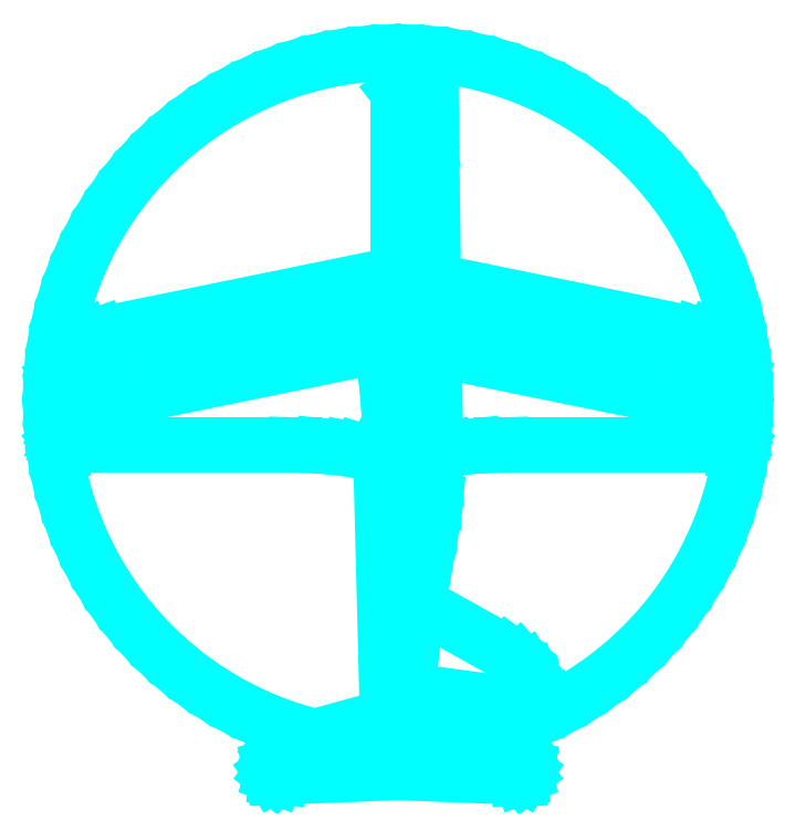
<metadata>
{"format":"dxf","ext":"dxf","renderer":"ezdxf+matplotlib","layout":"modelspace","background":"white","min_lineweight":24,"dpi":150}
</metadata>
<code>
0
SECTION
2
ENTITIES
0
LINE
8
SizingCircle
10
153.1
20
64.82
30
0
11
152.9
21
59.72
31
0
0
LINE
8
SizingCircle
10
152.9
20
59.72
30
0
11
152.4
21
54.68
31
0
0
LINE
8
SizingCircle
10
152.4
20
54.68
30
0
11
151.6
21
49.71
31
0
0
LINE
8
SizingCircle
10
151.6
20
49.71
30
0
11
150.5
21
44.84
31
0
0
LINE
8
SizingCircle
10
150.5
20
44.84
30
0
11
149
21
40.07
31
0
0
LINE
8
SizingCircle
10
149
20
40.07
30
0
11
147.2
21
35.43
31
0
0
LINE
8
SizingCircle
10
147.2
20
35.43
30
0
11
145.2
21
30.91
31
0
0
LINE
8
SizingCircle
10
145.2
20
30.91
30
0
11
142.9
21
26.54
31
0
0
LINE
8
SizingCircle
10
142.9
20
26.54
30
0
11
140.2
21
22.33
31
0
0
LINE
8
SizingCircle
10
140.2
20
22.33
30
0
11
137.4
21
18.29
31
0
0
LINE
8
SizingCircle
10
137.4
20
18.29
30
0
11
134.2
21
14.44
31
0
0
LINE
8
SizingCircle
10
134.2
20
14.44
30
0
11
130.8
21
10.8
31
0
0
LINE
8
SizingCircle
10
130.8
20
10.8
30
0
11
127.2
21
7.368
31
0
0
LINE
8
SizingCircle
10
127.2
20
7.368
30
0
11
123.3
21
4.168
31
0
0
LINE
8
SizingCircle
10
123.3
20
4.168
30
0
11
119.2
21
1.213
31
0
0
LINE
8
SizingCircle
10
119.2
20
1.213
30
0
11
114.8
21
-1.485
31
0
0
LINE
8
SizingCircle
10
114.8
20
-1.485
30
0
11
110.3
21
-3.89
31
0
0
LINE
8
SizingCircle
10
110.3
20
-3.89
30
0
11
105.7
21
-5.973
31
0
0
LINE
8
SizingCircle
10
105.7
20
-5.973
30
0
11
101
21
-7.736
31
0
0
LINE
8
SizingCircle
10
101
20
-7.736
30
0
11
96.22
21
-9.179
31
0
0
LINE
8
SizingCircle
10
96.22
20
-9.179
30
0
11
91.36
21
-10.3
31
0
0
LINE
8
SizingCircle
10
91.36
20
-10.3
30
0
11
86.45
21
-11.1
31
0
0
LINE
8
SizingCircle
10
86.45
20
-11.1
30
0
11
81.52
21
-11.58
31
0
0
LINE
8
SizingCircle
10
81.52
20
-11.58
30
0
11
76.56
21
-11.74
31
0
0
LINE
8
SizingCircle
10
76.56
20
-11.74
30
0
11
71.61
21
-11.58
31
0
0
LINE
8
SizingCircle
10
71.61
20
-11.58
30
0
11
66.67
21
-11.1
31
0
0
LINE
8
SizingCircle
10
66.67
20
-11.1
30
0
11
61.77
21
-10.3
31
0
0
LINE
8
SizingCircle
10
61.77
20
-10.3
30
0
11
56.91
21
-9.179
31
0
0
LINE
8
SizingCircle
10
56.91
20
-9.179
30
0
11
52.12
21
-7.736
31
0
0
LINE
8
SizingCircle
10
52.12
20
-7.736
30
0
11
47.4
21
-5.973
31
0
0
LINE
8
SizingCircle
10
47.4
20
-5.973
30
0
11
42.79
21
-3.89
31
0
0
LINE
8
SizingCircle
10
42.79
20
-3.89
30
0
11
38.29
21
-1.485
31
0
0
LINE
8
SizingCircle
10
38.29
20
-1.485
30
0
11
33.95
21
1.213
31
0
0
LINE
8
SizingCircle
10
33.95
20
1.213
30
0
11
29.84
21
4.168
31
0
0
LINE
8
SizingCircle
10
29.84
20
4.168
30
0
11
25.96
21
7.368
31
0
0
LINE
8
SizingCircle
10
25.96
20
7.368
30
0
11
22.31
21
10.8
31
0
0
LINE
8
SizingCircle
10
22.31
20
10.8
30
0
11
18.91
21
14.44
31
0
0
LINE
8
SizingCircle
10
18.91
20
14.44
30
0
11
15.77
21
18.29
31
0
0
LINE
8
SizingCircle
10
15.77
20
18.29
30
0
11
12.88
21
22.33
31
0
0
LINE
8
SizingCircle
10
12.88
20
22.33
30
0
11
10.27
21
26.54
31
0
0
LINE
8
SizingCircle
10
10.27
20
26.54
30
0
11
7.93
21
30.91
31
0
0
LINE
8
SizingCircle
10
7.93
20
30.91
30
0
11
5.878
21
35.43
31
0
0
LINE
8
SizingCircle
10
5.878
20
35.43
30
0
11
4.12
21
40.07
31
0
0
LINE
8
SizingCircle
10
4.12
20
40.07
30
0
11
2.663
21
44.84
31
0
0
LINE
8
SizingCircle
10
2.663
20
44.84
30
0
11
1.517
21
49.71
31
0
0
LINE
8
SizingCircle
10
1.517
20
49.71
30
0
11
0.688
21
54.68
31
0
0
LINE
8
SizingCircle
10
0.688
20
54.68
30
0
11
0.1852
21
59.72
31
0
0
LINE
8
SizingCircle
10
0.1852
20
59.72
30
0
11
0.01648
21
64.82
31
0
0
LINE
8
SizingCircle
10
0.01648
20
64.82
30
0
11
0.1852
21
69.92
31
0
0
LINE
8
SizingCircle
10
0.1852
20
69.92
30
0
11
0.688
21
74.96
31
0
0
LINE
8
SizingCircle
10
0.688
20
74.96
30
0
11
1.517
21
79.92
31
0
0
LINE
8
SizingCircle
10
1.517
20
79.92
30
0
11
2.663
21
84.79
31
0
0
LINE
8
SizingCircle
10
2.663
20
84.79
30
0
11
4.12
21
89.56
31
0
0
LINE
8
SizingCircle
10
4.12
20
89.56
30
0
11
5.878
21
94.21
31
0
0
LINE
8
SizingCircle
10
5.878
20
94.21
30
0
11
7.93
21
98.72
31
0
0
LINE
8
SizingCircle
10
7.93
20
98.72
30
0
11
10.27
21
103.1
31
0
0
LINE
8
SizingCircle
10
10.27
20
103.1
30
0
11
12.88
21
107.3
31
0
0
LINE
8
SizingCircle
10
12.88
20
107.3
30
0
11
15.77
21
111.3
31
0
0
LINE
8
SizingCircle
10
15.77
20
111.3
30
0
11
18.91
21
115.2
31
0
0
LINE
8
SizingCircle
10
18.91
20
115.2
30
0
11
22.31
21
118.8
31
0
0
LINE
8
SizingCircle
10
22.31
20
118.8
30
0
11
25.96
21
122.3
31
0
0
LINE
8
SizingCircle
10
25.96
20
122.3
30
0
11
29.84
21
125.5
31
0
0
LINE
8
SizingCircle
10
29.84
20
125.5
30
0
11
33.95
21
128.4
31
0
0
LINE
8
SizingCircle
10
33.95
20
128.4
30
0
11
38.29
21
131.1
31
0
0
LINE
8
SizingCircle
10
38.29
20
131.1
30
0
11
42.79
21
133.5
31
0
0
LINE
8
SizingCircle
10
42.79
20
133.5
30
0
11
47.4
21
135.6
31
0
0
LINE
8
SizingCircle
10
47.4
20
135.6
30
0
11
52.12
21
137.4
31
0
0
LINE
8
SizingCircle
10
52.12
20
137.4
30
0
11
56.91
21
138.8
31
0
0
LINE
8
SizingCircle
10
56.91
20
138.8
30
0
11
61.77
21
139.9
31
0
0
LINE
8
SizingCircle
10
61.77
20
139.9
30
0
11
66.67
21
140.7
31
0
0
LINE
8
SizingCircle
10
66.67
20
140.7
30
0
11
71.61
21
141.2
31
0
0
LINE
8
SizingCircle
10
71.61
20
141.2
30
0
11
76.56
21
141.4
31
0
0
LINE
8
SizingCircle
10
76.56
20
141.4
30
0
11
81.52
21
141.2
31
0
0
LINE
8
SizingCircle
10
81.52
20
141.2
30
0
11
86.45
21
140.7
31
0
0
LINE
8
SizingCircle
10
86.45
20
140.7
30
0
11
91.36
21
139.9
31
0
0
LINE
8
SizingCircle
10
91.36
20
139.9
30
0
11
96.22
21
138.8
31
0
0
LINE
8
SizingCircle
10
96.22
20
138.8
30
0
11
101
21
137.4
31
0
0
LINE
8
SizingCircle
10
101
20
137.4
30
0
11
105.7
21
135.6
31
0
0
LINE
8
SizingCircle
10
105.7
20
135.6
30
0
11
110.3
21
133.5
31
0
0
LINE
8
SizingCircle
10
110.3
20
133.5
30
0
11
114.8
21
131.1
31
0
0
LINE
8
SizingCircle
10
114.8
20
131.1
30
0
11
119.2
21
128.4
31
0
0
LINE
8
SizingCircle
10
119.2
20
128.4
30
0
11
123.3
21
125.5
31
0
0
LINE
8
SizingCircle
10
123.3
20
125.5
30
0
11
127.2
21
122.3
31
0
0
LINE
8
SizingCircle
10
127.2
20
122.3
30
0
11
130.8
21
118.8
31
0
0
LINE
8
SizingCircle
10
130.8
20
118.8
30
0
11
134.2
21
115.2
31
0
0
LINE
8
SizingCircle
10
134.2
20
115.2
30
0
11
137.4
21
111.3
31
0
0
LINE
8
SizingCircle
10
137.4
20
111.3
30
0
11
140.2
21
107.3
31
0
0
LINE
8
SizingCircle
10
140.2
20
107.3
30
0
11
142.9
21
103.1
31
0
0
LINE
8
SizingCircle
10
142.9
20
103.1
30
0
11
145.2
21
98.72
31
0
0
LINE
8
SizingCircle
10
145.2
20
98.72
30
0
11
147.2
21
94.21
31
0
0
LINE
8
SizingCircle
10
147.2
20
94.21
30
0
11
149
21
89.56
31
0
0
LINE
8
SizingCircle
10
149
20
89.56
30
0
11
150.5
21
84.79
31
0
0
LINE
8
SizingCircle
10
150.5
20
84.79
30
0
11
151.6
21
79.92
31
0
0
LINE
8
SizingCircle
10
151.6
20
79.92
30
0
11
152.4
21
74.96
31
0
0
LINE
8
SizingCircle
10
152.4
20
74.96
30
0
11
152.9
21
69.92
31
0
0
LINE
8
SizingCircle
10
152.9
20
69.92
30
0
11
153.1
21
64.82
31
0
0
LINE
8
SizingCircle
10
153.1
20
64.82
30
0
11
153.1
21
64.82
31
0
0
LINE
8
WingsAndHTP
10
103
20
-18.42
30
0
11
103.6
21
-18.37
31
0
0
LINE
8
WingsAndHTP
10
103.6
20
-18.37
30
0
11
104.1
21
-18.19
31
0
0
LINE
8
WingsAndHTP
10
104.1
20
-18.19
30
0
11
104.5
21
-17.89
31
0
0
LINE
8
WingsAndHTP
10
104.5
20
-17.89
30
0
11
104.7
21
-17.48
31
0
0
LINE
8
WingsAndHTP
10
104.7
20
-17.48
30
0
11
105
21
-16.45
31
0
0
LINE
8
WingsAndHTP
10
105
20
-16.45
30
0
11
104.8
21
-15.23
31
0
0
LINE
8
WingsAndHTP
10
104.8
20
-15.23
30
0
11
104.4
21
-13.96
31
0
0
LINE
8
WingsAndHTP
10
104.4
20
-13.96
30
0
11
103.6
21
-12.78
31
0
0
LINE
8
WingsAndHTP
10
103.6
20
-12.78
30
0
11
102.7
21
-11.84
31
0
0
LINE
8
WingsAndHTP
10
102.7
20
-11.84
30
0
11
101.6
21
-11.27
31
0
0
LINE
8
WingsAndHTP
10
101.6
20
-11.27
30
0
11
78.88
21
-5.059
31
0
0
LINE
8
WingsAndHTP
10
78.88
20
-5.059
30
0
11
80.31
21
51.04
31
0
0
LINE
8
WingsAndHTP
10
80.31
20
51.04
30
0
11
80.47
21
51.52
31
0
0
LINE
8
WingsAndHTP
10
80.47
20
51.52
30
0
11
80.86
21
51.96
31
0
0
LINE
8
WingsAndHTP
10
80.86
20
51.96
30
0
11
82.3
21
52.74
31
0
0
LINE
8
WingsAndHTP
10
82.3
20
52.74
30
0
11
84.44
21
53.39
31
0
0
LINE
8
WingsAndHTP
10
84.44
20
53.39
30
0
11
87.1
21
53.92
31
0
0
LINE
8
WingsAndHTP
10
87.1
20
53.92
30
0
11
93.27
21
54.6
31
0
0
LINE
8
WingsAndHTP
10
93.27
20
54.6
30
0
11
99.35
21
54.82
31
0
0
LINE
8
WingsAndHTP
10
99.35
20
54.82
30
0
11
149.9
21
54.82
31
0
0
LINE
8
WingsAndHTP
10
149.9
20
54.82
30
0
11
150.6
21
54.91
31
0
0
LINE
8
WingsAndHTP
10
150.6
20
54.91
30
0
11
151.1
21
55.17
31
0
0
LINE
8
WingsAndHTP
10
151.1
20
55.17
30
0
11
151.4
21
55.57
31
0
0
LINE
8
WingsAndHTP
10
151.4
20
55.57
30
0
11
151.5
21
56.1
31
0
0
LINE
8
WingsAndHTP
10
151.5
20
56.1
30
0
11
151.2
21
57.44
31
0
0
LINE
8
WingsAndHTP
10
151.2
20
57.44
30
0
11
150.2
21
59.02
31
0
0
LINE
8
WingsAndHTP
10
150.2
20
59.02
30
0
11
148.8
21
60.64
31
0
0
LINE
8
WingsAndHTP
10
148.8
20
60.64
30
0
11
147.1
21
62.15
31
0
0
LINE
8
WingsAndHTP
10
147.1
20
62.15
30
0
11
145.1
21
63.36
31
0
0
LINE
8
WingsAndHTP
10
145.1
20
63.36
30
0
11
143
21
64.09
31
0
0
LINE
8
WingsAndHTP
10
143
20
64.09
30
0
11
76.56
21
77.61
31
0
0
LINE
8
WingsAndHTP
10
76.56
20
77.61
30
0
11
10.27
21
64.09
31
0
0
LINE
8
WingsAndHTP
10
10.27
20
64.09
30
0
11
8.175
21
63.36
31
0
0
LINE
8
WingsAndHTP
10
8.175
20
63.36
30
0
11
6.193
21
62.15
31
0
0
LINE
8
WingsAndHTP
10
6.193
20
62.15
30
0
11
4.445
21
60.64
31
0
0
LINE
8
WingsAndHTP
10
4.445
20
60.64
30
0
11
3.052
21
59.02
31
0
0
LINE
8
WingsAndHTP
10
3.052
20
59.02
30
0
11
2.135
21
57.44
31
0
0
LINE
8
WingsAndHTP
10
2.135
20
57.44
30
0
11
1.813
21
56.1
31
0
0
LINE
8
WingsAndHTP
10
1.813
20
56.1
30
0
11
1.913
21
55.57
31
0
0
LINE
8
WingsAndHTP
10
1.913
20
55.57
30
0
11
2.207
21
55.17
31
0
0
LINE
8
WingsAndHTP
10
2.207
20
55.17
30
0
11
2.71
21
54.91
31
0
0
LINE
8
WingsAndHTP
10
2.71
20
54.91
30
0
11
3.438
21
54.82
31
0
0
LINE
8
WingsAndHTP
10
3.438
20
54.82
30
0
11
53.95
21
54.82
31
0
0
LINE
8
WingsAndHTP
10
53.95
20
54.82
30
0
11
60
21
54.6
31
0
0
LINE
8
WingsAndHTP
10
60
20
54.6
30
0
11
66.11
21
53.92
31
0
0
LINE
8
WingsAndHTP
10
66.11
20
53.92
30
0
11
68.74
21
53.39
31
0
0
LINE
8
WingsAndHTP
10
68.74
20
53.39
30
0
11
70.85
21
52.74
31
0
0
LINE
8
WingsAndHTP
10
70.85
20
52.74
30
0
11
72.27
21
51.96
31
0
0
LINE
8
WingsAndHTP
10
72.27
20
51.96
30
0
11
72.66
21
51.52
31
0
0
LINE
8
WingsAndHTP
10
72.66
20
51.52
30
0
11
72.81
21
51.04
31
0
0
LINE
8
WingsAndHTP
10
72.81
20
51.04
30
0
11
74.24
21
-5.059
31
0
0
LINE
8
WingsAndHTP
10
74.24
20
-5.059
30
0
11
51.7
21
-11.27
31
0
0
LINE
8
WingsAndHTP
10
51.7
20
-11.27
30
0
11
50.59
21
-11.84
31
0
0
LINE
8
WingsAndHTP
10
50.59
20
-11.84
30
0
11
49.66
21
-12.78
31
0
0
LINE
8
WingsAndHTP
10
49.66
20
-12.78
30
0
11
48.93
21
-13.96
31
0
0
LINE
8
WingsAndHTP
10
48.93
20
-13.96
30
0
11
48.48
21
-15.23
31
0
0
LINE
8
WingsAndHTP
10
48.48
20
-15.23
30
0
11
48.33
21
-16.45
31
0
0
LINE
8
WingsAndHTP
10
48.33
20
-16.45
30
0
11
48.55
21
-17.48
31
0
0
LINE
8
WingsAndHTP
10
48.55
20
-17.48
30
0
11
48.81
21
-17.89
31
0
0
LINE
8
WingsAndHTP
10
48.81
20
-17.89
30
0
11
49.17
21
-18.19
31
0
0
LINE
8
WingsAndHTP
10
49.17
20
-18.19
30
0
11
49.65
21
-18.37
31
0
0
LINE
8
WingsAndHTP
10
49.65
20
-18.37
30
0
11
50.25
21
-18.42
31
0
0
LINE
8
WingsAndHTP
10
50.25
20
-18.42
30
0
11
76.56
21
-17.42
31
0
0
LINE
8
WingsAndHTP
10
76.56
20
-17.42
30
0
11
103
21
-18.42
31
0
0
LINE
8
WingReinforce
10
99.35
20
83.43
30
0
11
124.6
21
79.73
31
0
0
LINE
8
WingReinforce
10
124.6
20
79.73
30
0
11
137.2
21
77.67
31
0
0
LINE
8
WingReinforce
10
137.2
20
77.67
30
0
11
141.3
21
76.76
31
0
0
LINE
8
WingReinforce
10
141.3
20
76.76
30
0
11
144.4
21
75.6
31
0
0
LINE
8
WingReinforce
10
144.4
20
75.6
30
0
11
146.6
21
74.31
31
0
0
LINE
8
WingReinforce
10
146.6
20
74.31
30
0
11
148.1
21
72.99
31
0
0
LINE
8
WingReinforce
10
148.1
20
72.99
30
0
11
149.1
21
71.77
31
0
0
LINE
8
WingReinforce
10
149.1
20
71.77
30
0
11
149.6
21
70.76
31
0
0
LINE
8
WingReinforce
10
149.6
20
70.76
30
0
11
149.9
21
69.82
31
0
0
LINE
8
WingReinforce
10
149.9
20
69.82
30
0
11
150.6
21
70.01
31
0
0
LINE
8
WingReinforce
10
150.6
20
70.01
30
0
11
151
21
70.35
31
0
0
LINE
8
WingReinforce
10
151
20
70.35
30
0
11
151.3
21
70.8
31
0
0
LINE
8
WingReinforce
10
151.3
20
70.8
30
0
11
151.4
21
71.37
31
0
0
LINE
8
WingReinforce
10
151.4
20
71.37
30
0
11
151.1
21
72.72
31
0
0
LINE
8
WingReinforce
10
151.1
20
72.72
30
0
11
150.2
21
74.25
31
0
0
LINE
8
WingReinforce
10
150.2
20
74.25
30
0
11
148.8
21
75.81
31
0
0
LINE
8
WingReinforce
10
148.8
20
75.81
30
0
11
147.1
21
77.24
31
0
0
LINE
8
WingReinforce
10
147.1
20
77.24
30
0
11
145.1
21
78.38
31
0
0
LINE
8
WingReinforce
10
145.1
20
78.38
30
0
11
143
21
79.09
31
0
0
LINE
8
WingReinforce
10
143
20
79.09
30
0
11
76.56
21
92.61
31
0
0
LINE
8
WingReinforce
10
76.56
20
92.61
30
0
11
10.27
21
79.09
31
0
0
LINE
8
WingReinforce
10
10.27
20
79.09
30
0
11
8.178
21
78.36
31
0
0
LINE
8
WingReinforce
10
8.178
20
78.36
30
0
11
6.204
21
77.15
31
0
0
LINE
8
WingReinforce
10
6.204
20
77.15
30
0
11
4.465
21
75.65
31
0
0
LINE
8
WingReinforce
10
4.465
20
75.65
30
0
11
3.081
21
74.02
31
0
0
LINE
8
WingReinforce
10
3.081
20
74.02
30
0
11
2.168
21
72.45
31
0
0
LINE
8
WingReinforce
10
2.168
20
72.45
30
0
11
1.845
21
71.11
31
0
0
LINE
8
WingReinforce
10
1.845
20
71.11
30
0
11
1.941
21
70.58
31
0
0
LINE
8
WingReinforce
10
1.941
20
70.58
30
0
11
2.229
21
70.17
31
0
0
LINE
8
WingReinforce
10
2.229
20
70.17
30
0
11
2.723
21
69.91
31
0
0
LINE
8
WingReinforce
10
2.723
20
69.91
30
0
11
3.438
21
69.82
31
0
0
LINE
8
WingReinforce
10
3.438
20
69.82
30
0
11
3.787
21
70.78
31
0
0
LINE
8
WingReinforce
10
3.787
20
70.78
30
0
11
4.388
21
71.81
31
0
0
LINE
8
WingReinforce
10
4.388
20
71.81
30
0
11
5.42
21
73.04
31
0
0
LINE
8
WingReinforce
10
5.42
20
73.04
30
0
11
6.994
21
74.36
31
0
0
LINE
8
WingReinforce
10
6.994
20
74.36
30
0
11
9.219
21
75.65
31
0
0
LINE
8
WingReinforce
10
9.219
20
75.65
30
0
11
12.21
21
76.8
31
0
0
LINE
8
WingReinforce
10
12.21
20
76.8
30
0
11
16.06
21
77.67
31
0
0
LINE
8
WingReinforce
10
16.06
20
77.67
30
0
11
28.69
21
79.73
31
0
0
LINE
8
WingReinforce
10
28.69
20
79.73
30
0
11
53.95
21
83.43
31
0
0
LINE
8
WingReinforce
10
53.95
20
83.43
30
0
11
57.53
21
83.97
31
0
0
LINE
8
WingReinforce
10
57.53
20
83.97
30
0
11
60.89
21
84.33
31
0
0
LINE
8
WingReinforce
10
60.89
20
84.33
30
0
11
64
21
84.28
31
0
0
LINE
8
WingReinforce
10
64
20
84.28
30
0
11
65.44
21
84.03
31
0
0
LINE
8
WingReinforce
10
65.44
20
84.03
30
0
11
66.79
21
83.59
31
0
0
LINE
8
WingReinforce
10
66.79
20
83.59
30
0
11
68.06
21
82.93
31
0
0
LINE
8
WingReinforce
10
68.06
20
82.93
30
0
11
69.24
21
82.02
31
0
0
LINE
8
WingReinforce
10
69.24
20
82.02
30
0
11
70.31
21
80.83
31
0
0
LINE
8
WingReinforce
10
70.31
20
80.83
30
0
11
71.28
21
79.33
31
0
0
LINE
8
WingReinforce
10
71.28
20
79.33
30
0
11
72.13
21
77.49
31
0
0
LINE
8
WingReinforce
10
72.13
20
77.49
30
0
11
72.86
21
75.29
31
0
0
LINE
8
WingReinforce
10
72.86
20
75.29
30
0
11
73.47
21
72.68
31
0
0
LINE
8
WingReinforce
10
73.47
20
72.68
30
0
11
73.95
21
69.65
31
0
0
LINE
8
WingReinforce
10
73.95
20
69.65
30
0
11
74.66
21
61.62
31
0
0
LINE
8
WingReinforce
10
74.66
20
61.62
30
0
11
75.16
21
51.26
31
0
0
LINE
8
WingReinforce
10
75.16
20
51.26
30
0
11
75.76
21
27.74
31
0
0
LINE
8
WingReinforce
10
75.76
20
27.74
30
0
11
76.18
21
7.469
31
0
0
LINE
8
WingReinforce
10
76.18
20
7.469
30
0
11
76.45
21
1.178
31
0
0
LINE
8
WingReinforce
10
76.45
20
1.178
30
0
11
76.63
21
-0.5478
31
0
0
LINE
8
WingReinforce
10
76.63
20
-0.5478
30
0
11
76.84
21
-1.152
31
0
0
LINE
8
WingReinforce
10
76.84
20
-1.152
30
0
11
77.03
21
-0.5478
31
0
0
LINE
8
WingReinforce
10
77.03
20
-0.5478
30
0
11
77.17
21
1.178
31
0
0
LINE
8
WingReinforce
10
77.17
20
1.178
30
0
11
77.32
21
7.469
31
0
0
LINE
8
WingReinforce
10
77.32
20
7.469
30
0
11
77.38
21
27.74
31
0
0
LINE
8
WingReinforce
10
77.38
20
27.74
30
0
11
77.46
21
39.62
31
0
0
LINE
8
WingReinforce
10
77.46
20
39.62
30
0
11
77.68
21
51.26
31
0
0
LINE
8
WingReinforce
10
77.68
20
51.26
30
0
11
78.14
21
61.62
31
0
0
LINE
8
WingReinforce
10
78.14
20
61.62
30
0
11
78.48
21
65.99
31
0
0
LINE
8
WingReinforce
10
78.48
20
65.99
30
0
11
78.91
21
69.65
31
0
0
LINE
8
WingReinforce
10
78.91
20
69.65
30
0
11
79.43
21
72.68
31
0
0
LINE
8
WingReinforce
10
79.43
20
72.68
30
0
11
80.05
21
75.3
31
0
0
LINE
8
WingReinforce
10
80.05
20
75.3
30
0
11
80.77
21
77.51
31
0
0
LINE
8
WingReinforce
10
80.77
20
77.51
30
0
11
81.58
21
79.36
31
0
0
LINE
8
WingReinforce
10
81.58
20
79.36
30
0
11
82.49
21
80.88
31
0
0
LINE
8
WingReinforce
10
82.49
20
80.88
30
0
11
83.5
21
82.08
31
0
0
LINE
8
WingReinforce
10
83.5
20
82.08
30
0
11
84.62
21
83.01
31
0
0
LINE
8
WingReinforce
10
84.62
20
83.01
30
0
11
85.83
21
83.68
31
0
0
LINE
8
WingReinforce
10
85.83
20
83.68
30
0
11
87.15
21
84.13
31
0
0
LINE
8
WingReinforce
10
87.15
20
84.13
30
0
11
88.57
21
84.38
31
0
0
LINE
8
WingReinforce
10
88.57
20
84.38
30
0
11
91.73
21
84.42
31
0
0
LINE
8
WingReinforce
10
91.73
20
84.42
30
0
11
95.32
21
84.03
31
0
0
LINE
8
WingReinforce
10
95.32
20
84.03
30
0
11
99.35
21
83.43
31
0
0
LINE
8
WingReinforce
10
99.35
20
83.43
30
0
11
99.35
21
83.43
31
0
0
LINE
8
Spine
10
76.56
20
132.9
30
0
11
83.78
21
138.5
31
0
0
LINE
8
Spine
10
83.78
20
138.5
30
0
11
84.95
21
47.21
31
0
0
LINE
8
Spine
10
84.95
20
47.21
30
0
11
84.7
21
42.49
31
0
0
LINE
8
Spine
10
84.7
20
42.49
30
0
11
84.05
21
37.27
31
0
0
LINE
8
Spine
10
84.05
20
37.27
30
0
11
82.06
21
25.68
31
0
0
LINE
8
Spine
10
82.06
20
25.68
30
0
11
80.98
21
19.43
31
0
0
LINE
8
Spine
10
80.98
20
19.43
30
0
11
80.01
21
12.97
31
0
0
LINE
8
Spine
10
80.01
20
12.97
30
0
11
79.28
21
6.377
31
0
0
LINE
8
Spine
10
79.28
20
6.377
30
0
11
78.93
21
-0.2898
31
0
0
LINE
8
Spine
10
78.93
20
-0.2898
30
0
11
76.56
21
-1.412
31
0
0
LINE
8
Spine
10
76.56
20
-1.412
30
0
11
76.56
21
132.9
31
0
0
LINE
8
VTP
10
76.59
20
22.32
30
0
11
101.2
21
8.588
31
0
0
LINE
8
VTP
10
101.2
20
8.588
30
0
11
103.2
21
7.19
31
0
0
LINE
8
VTP
10
103.2
20
7.19
30
0
11
104.7
21
5.421
31
0
0
LINE
8
VTP
10
104.7
20
5.421
30
0
11
105.9
21
3.464
31
0
0
LINE
8
VTP
10
105.9
20
3.464
30
0
11
106.6
21
1.499
31
0
0
LINE
8
VTP
10
106.6
20
1.499
30
0
11
106.9
21
-0.291
31
0
0
LINE
8
VTP
10
106.9
20
-0.291
30
0
11
106.8
21
-1.064
31
0
0
LINE
8
VTP
10
106.8
20
-1.064
30
0
11
106.6
21
-1.724
31
0
0
LINE
8
VTP
10
106.6
20
-1.724
30
0
11
106.3
21
-2.251
31
0
0
LINE
8
VTP
10
106.3
20
-2.251
30
0
11
105.8
21
-2.619
31
0
0
LINE
8
VTP
10
105.8
20
-2.619
30
0
11
105.1
21
-2.808
31
0
0
LINE
8
VTP
10
105.1
20
-2.808
30
0
11
104.3
21
-2.794
31
0
0
LINE
8
VTP
10
104.3
20
-2.794
30
0
11
76.59
21
1.043
31
0
0
LINE
8
VTP
10
76.59
20
1.043
30
0
11
76.59
21
22.32
31
0
0
LINE
8
Fuselage
10
76.56
20
139.1
30
0
11
77.09
21
138.9
31
0
0
LINE
8
Fuselage
10
77.09
20
138.9
30
0
11
77.65
21
138.5
31
0
0
LINE
8
Fuselage
10
77.65
20
138.5
30
0
11
78.83
21
137
31
0
0
LINE
8
Fuselage
10
78.83
20
137
30
0
11
80.02
21
134.7
31
0
0
LINE
8
Fuselage
10
80.02
20
134.7
30
0
11
81.15
21
131.8
31
0
0
LINE
8
Fuselage
10
81.15
20
131.8
30
0
11
82.16
21
128.4
31
0
0
LINE
8
Fuselage
10
82.16
20
128.4
30
0
11
82.97
21
124.9
31
0
0
LINE
8
Fuselage
10
82.97
20
124.9
30
0
11
83.5
21
121.3
31
0
0
LINE
8
Fuselage
10
83.5
20
121.3
30
0
11
83.7
21
117.9
31
0
0
LINE
8
Fuselage
10
83.7
20
117.9
30
0
11
83.69
21
105.8
31
0
0
LINE
8
Fuselage
10
83.69
20
105.8
30
0
11
83.55
21
93.71
31
0
0
LINE
8
Fuselage
10
83.55
20
93.71
30
0
11
83.09
21
81.59
31
0
0
LINE
8
Fuselage
10
83.09
20
81.59
30
0
11
82.68
21
75.48
31
0
0
LINE
8
Fuselage
10
82.68
20
75.48
30
0
11
82.11
21
69.32
31
0
0
LINE
8
Fuselage
10
82.11
20
69.32
30
0
11
81.56
21
65.14
31
0
0
LINE
8
Fuselage
10
81.56
20
65.14
30
0
11
80.79
21
60.41
31
0
0
LINE
8
Fuselage
10
80.79
20
60.41
30
0
11
78.93
21
50.67
31
0
0
LINE
8
Fuselage
10
78.93
20
50.67
30
0
11
76.56
21
39.59
31
0
0
LINE
8
Fuselage
10
76.56
20
39.59
30
0
11
76.56
21
139.1
31
0
0
ENDSEC
0
EOF

</code>
